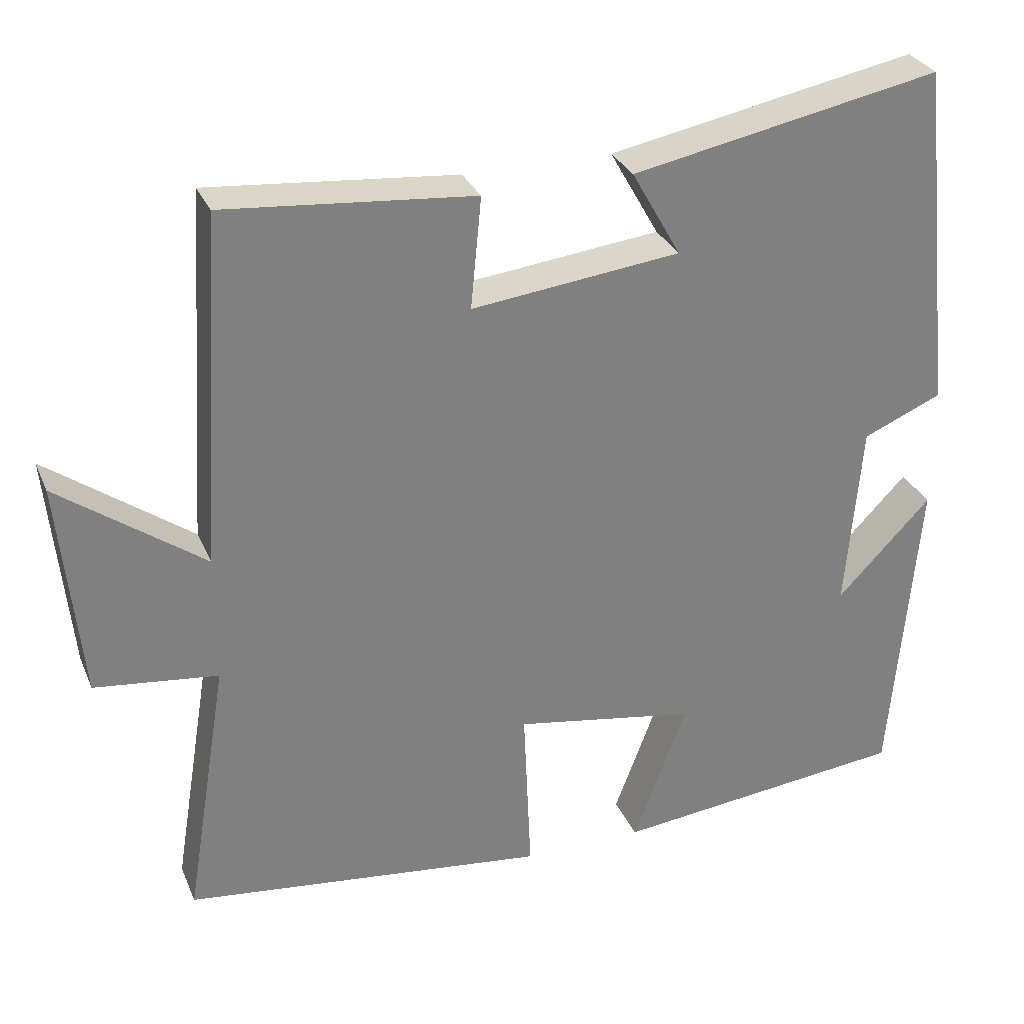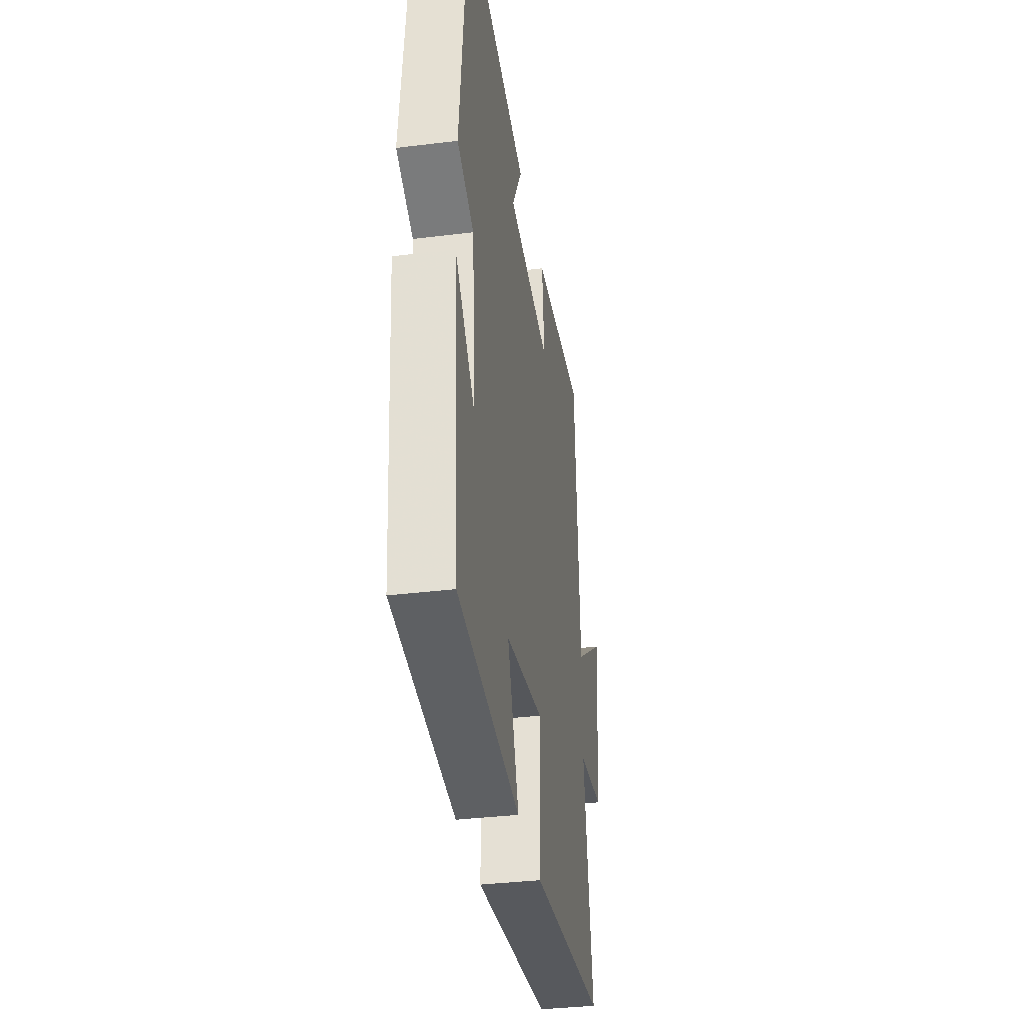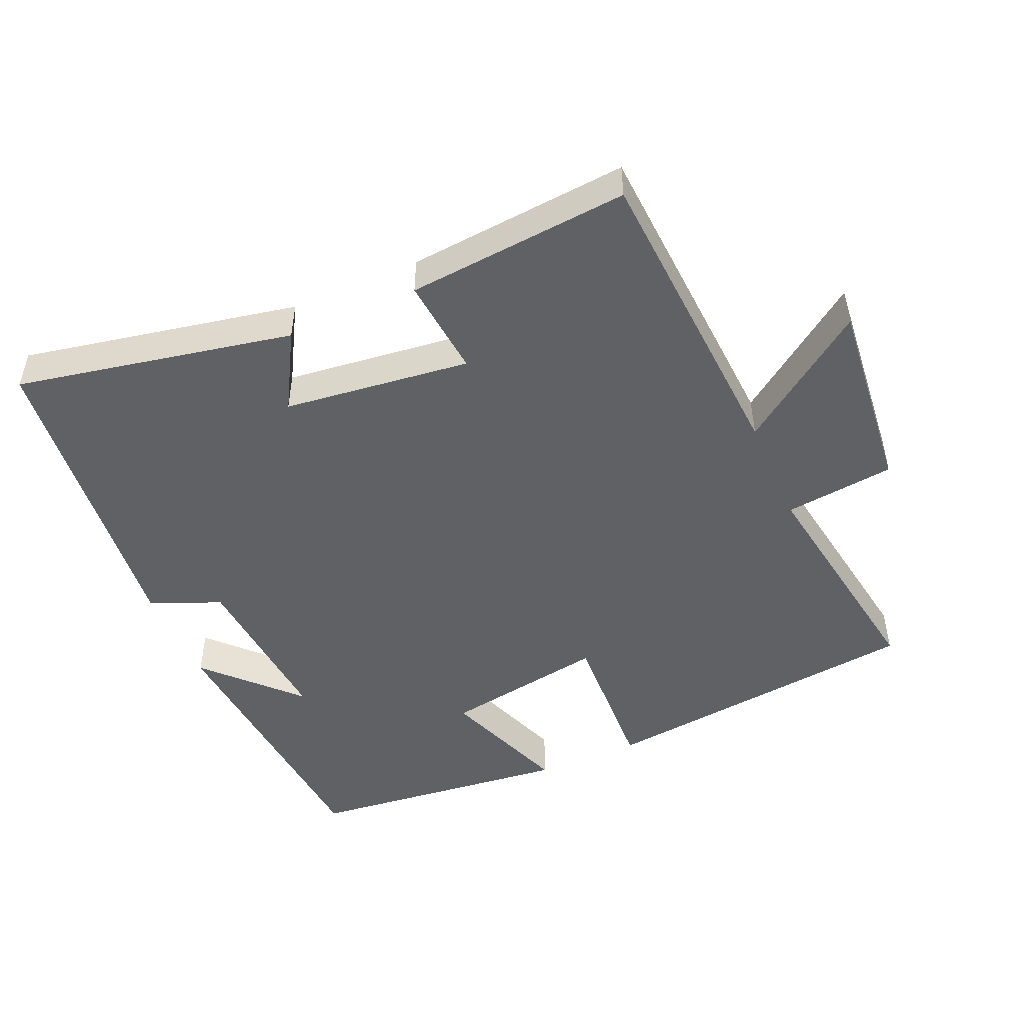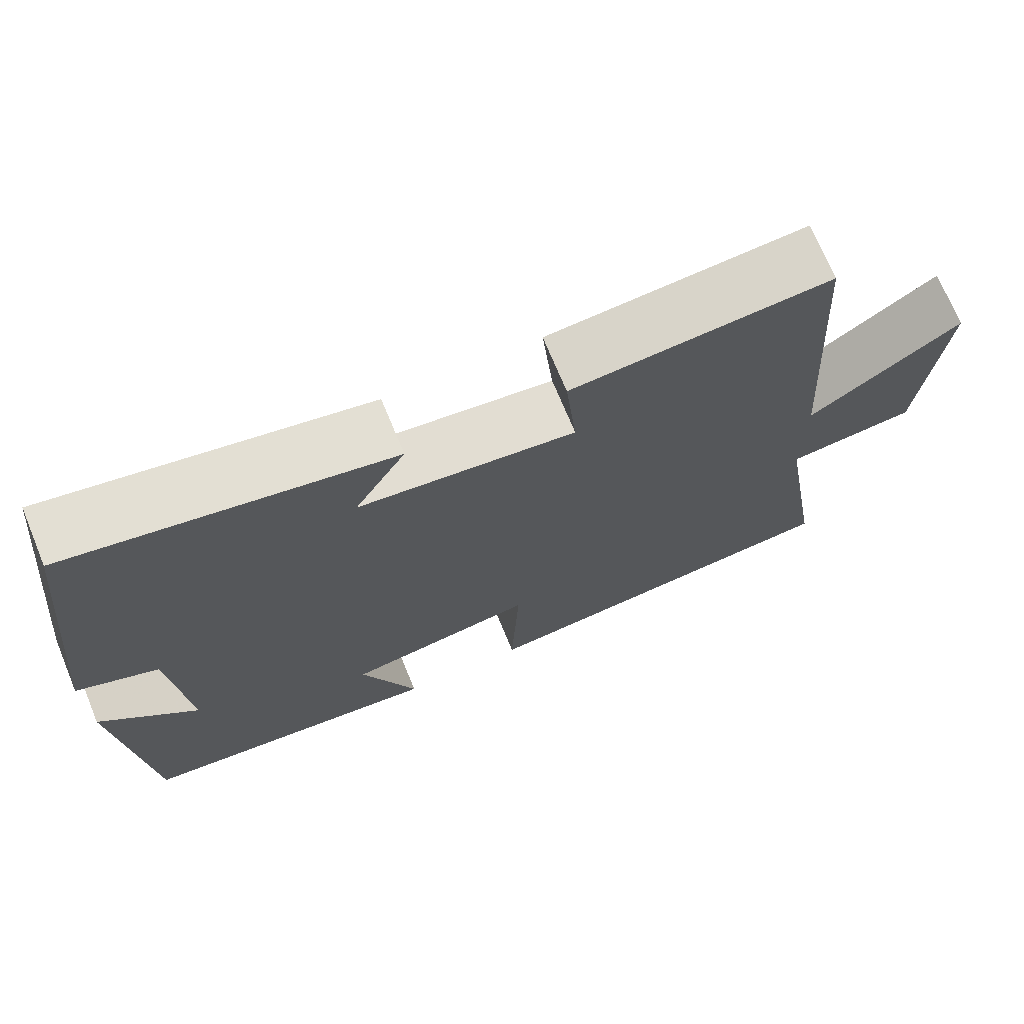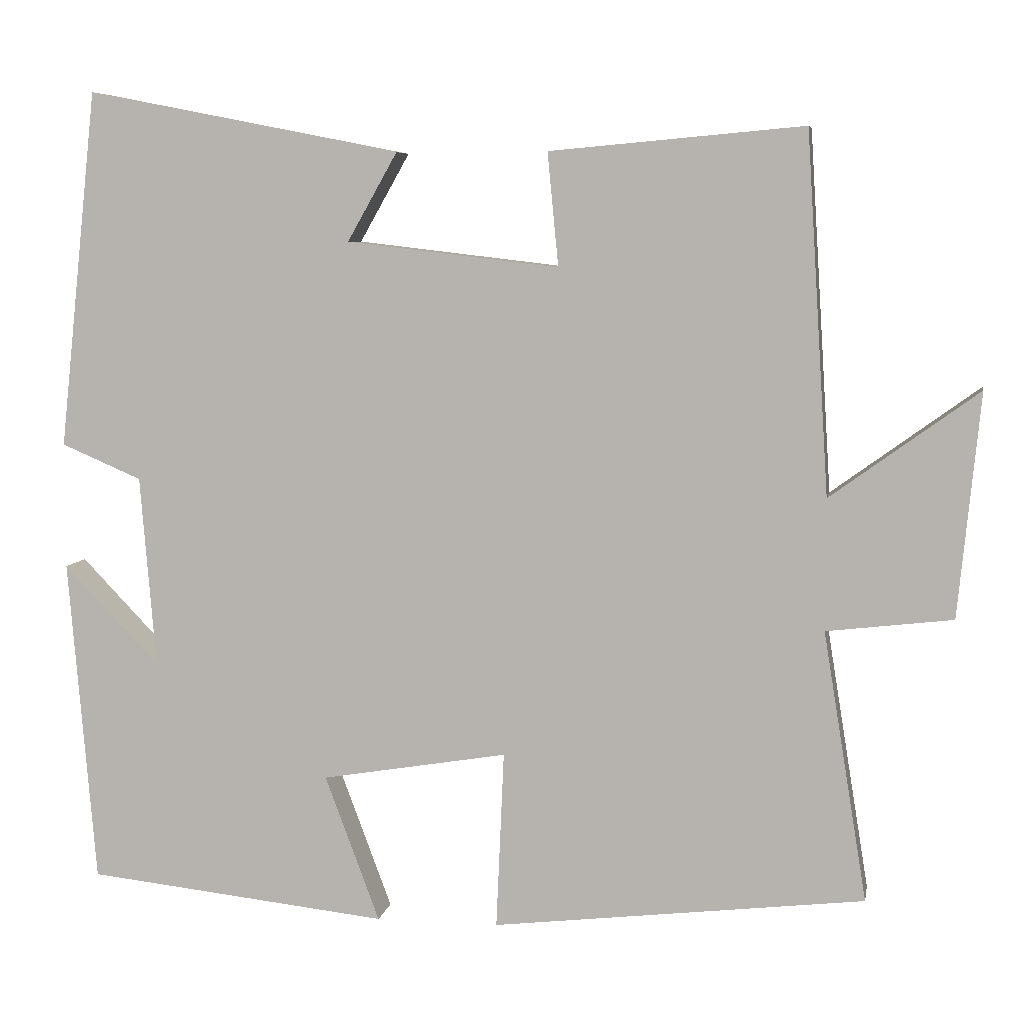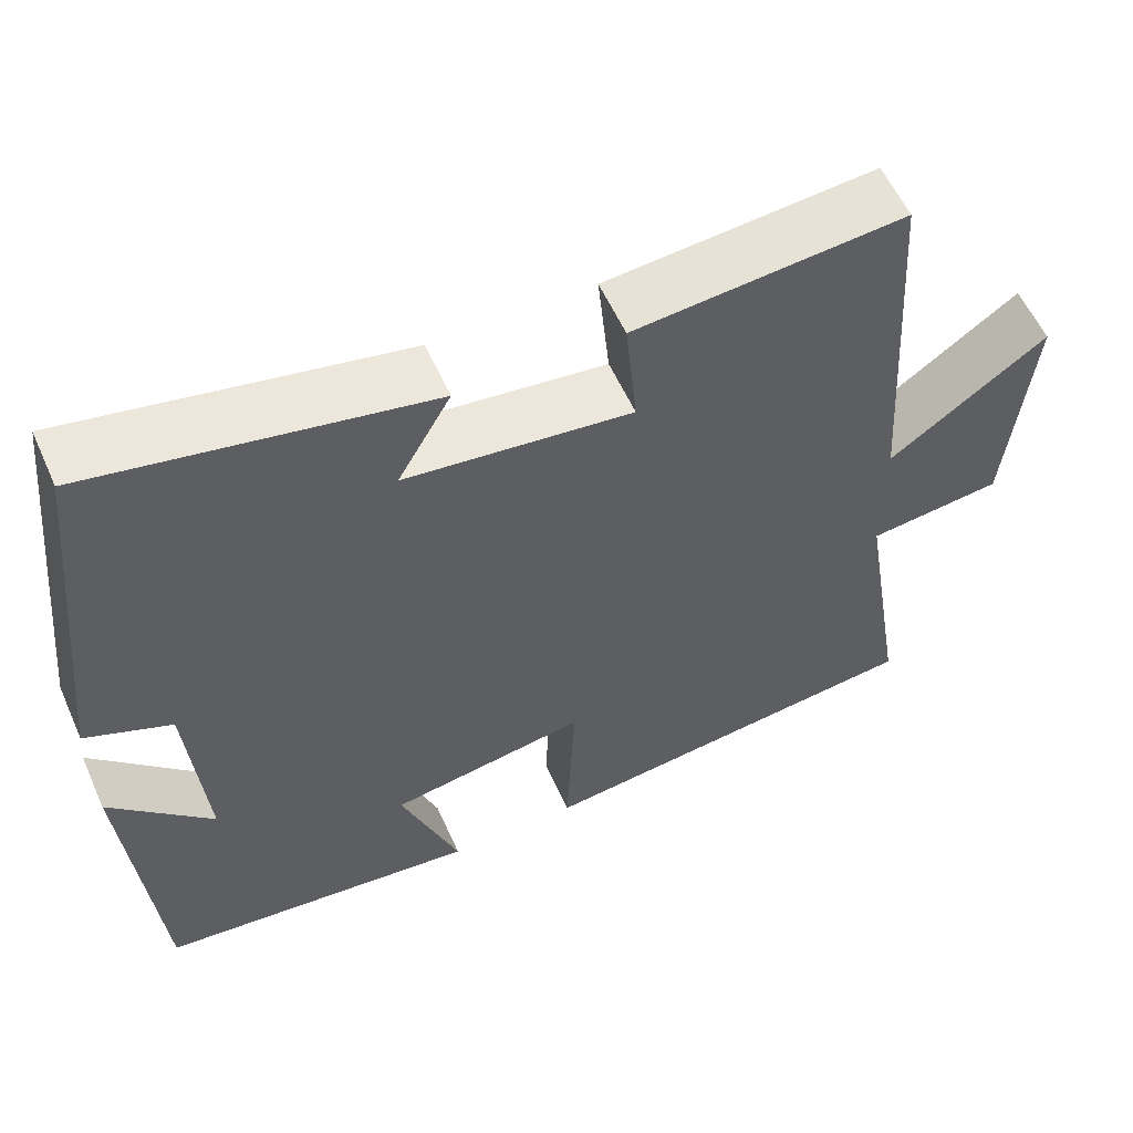
<metadata>
{"format":"obj","ext":"obj","renderer":"f3d","projection":"perspective","resolution":1024,"background":"white","views":[{"elev":30.1,"azim":159.9,"up":"+Z"},{"elev":-35.9,"azim":-80.8,"up":"+Z"},{"elev":-48.7,"azim":23.5,"up":"+Y"},{"elev":71.5,"azim":-22.4,"up":"+Z"},{"elev":6.6,"azim":10.2,"up":"+Z"},{"elev":57.5,"azim":-24.0,"up":"+Z"}]}
</metadata>
<code>
v 0.471 0.07 0.529
v 0.5 0.07 0.069
v 0.689 0.07 0.206
v 0.661 0.07 -0.08
v 0.5 0.07 -0.099
v 0.556 0.07 -0.444
v 0.08 0.07 -0.5
v 0.09 0.07 -0.273
v -0.148 0.07 -0.313
v -0.078 0.07 -0.5
v -0.465 0.07 -0.458
v -0.5 0.07 -0.041
v -0.377 0.07 -0.169
v -0.397 0.07 0.077
v -0.5 0.07 0.121
v -0.451 0.07 0.579
v -0.048 0.07 0.5
v -0.112 0.07 0.387
v 0.16 0.07 0.355
v 0.146 0.07 0.5
v 0.471 0 0.529
v 0.5 0 0.069
v 0.689 0 0.206
v 0.661 0 -0.08
v 0.5 0 -0.099
v 0.556 0 -0.444
v 0.08 0 -0.5
v 0.09 0 -0.273
v -0.148 0 -0.313
v -0.078 0 -0.5
v -0.465 0 -0.458
v -0.5 0 -0.041
v -0.377 0 -0.169
v -0.397 0 0.077
v -0.5 0 0.121
v -0.451 0 0.579
v -0.048 0 0.5
v -0.112 0 0.387
v 0.16 0 0.355
v 0.146 0 0.5
f 19 20 1 2
f 18 19 2
f 15 16 17 18
f 14 15 18 2
f 13 14 2
f 10 11 12 13
f 9 10 13
f 8 9 13 2
f 5 6 7 8
f 5 8 2 3
f 3 4 5
f 22 21 40 39
f 22 39 38
f 38 37 36 35
f 22 38 35 34
f 22 34 33
f 33 32 31 30
f 33 30 29
f 22 33 29 28
f 28 27 26 25
f 23 22 28 25
f 25 24 23
f 1 21 22 2
f 2 22 23 3
f 3 23 24 4
f 4 24 25 5
f 5 25 26 6
f 6 26 27 7
f 7 27 28 8
f 8 28 29 9
f 9 29 30 10
f 10 30 31 11
f 11 31 32 12
f 12 32 33 13
f 13 33 34 14
f 14 34 35 15
f 15 35 36 16
f 16 36 37 17
f 17 37 38 18
f 18 38 39 19
f 19 39 40 20
f 20 40 21 1

</code>
